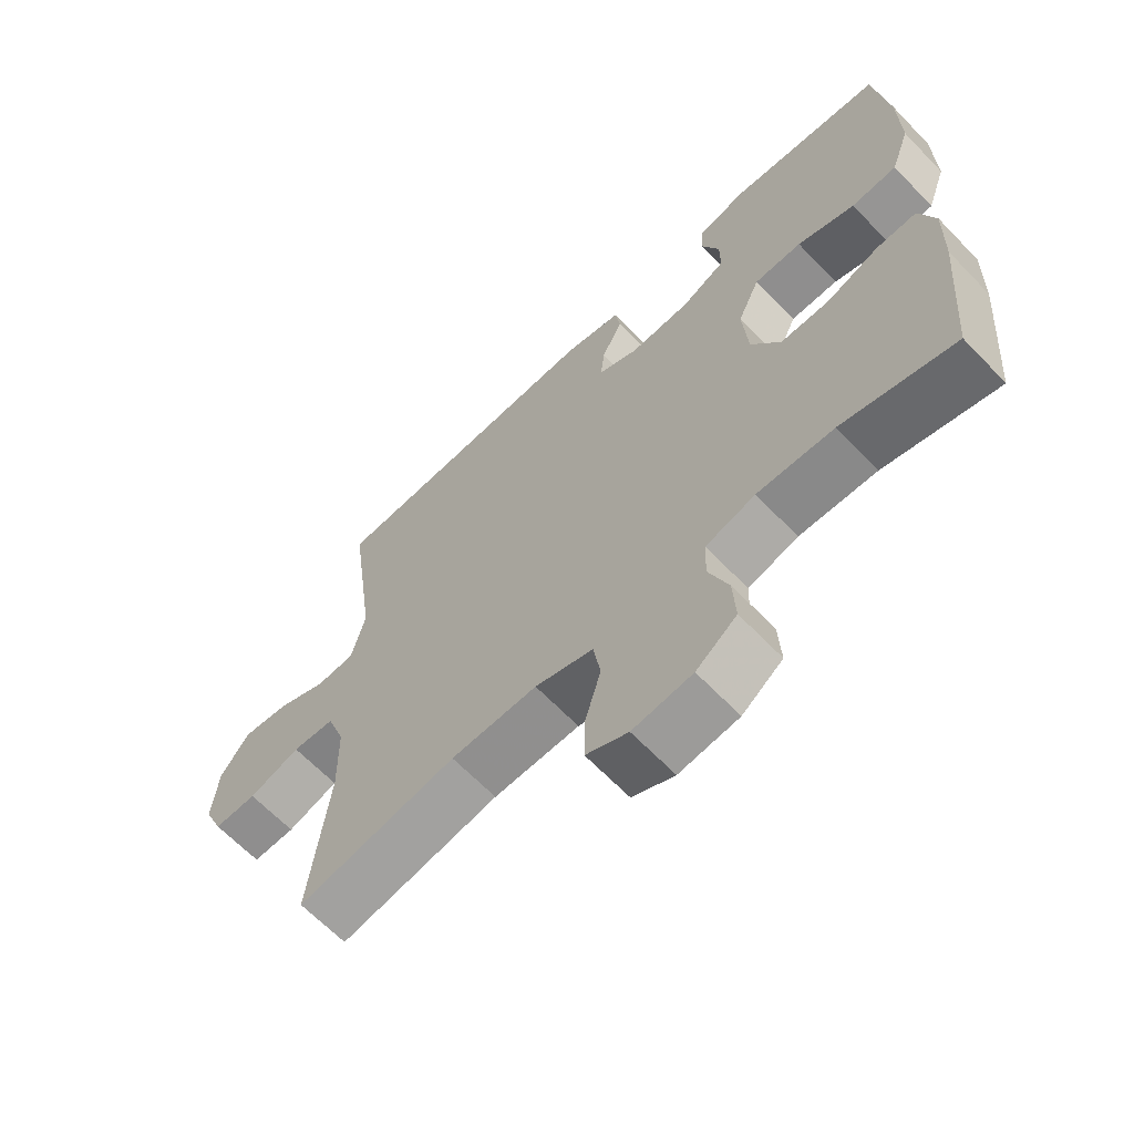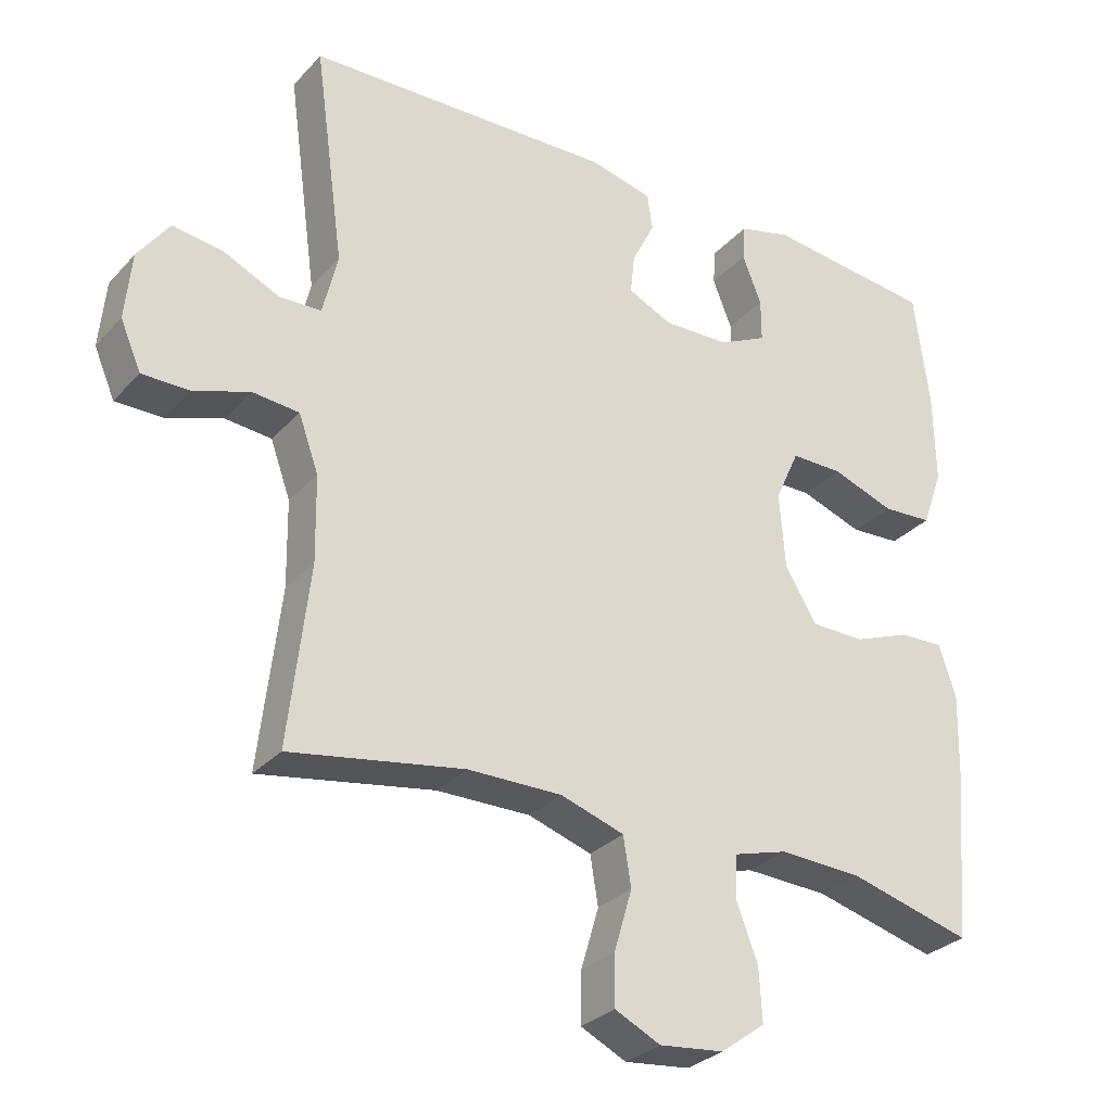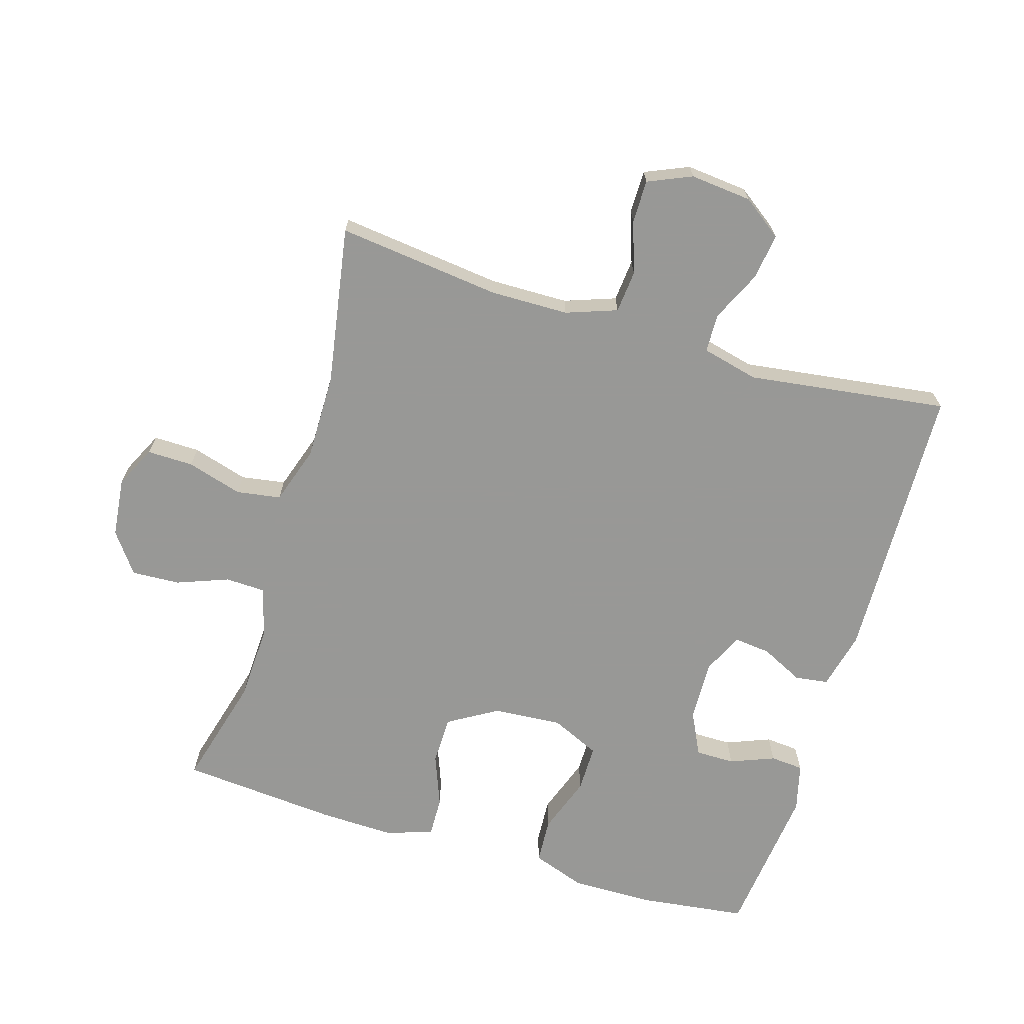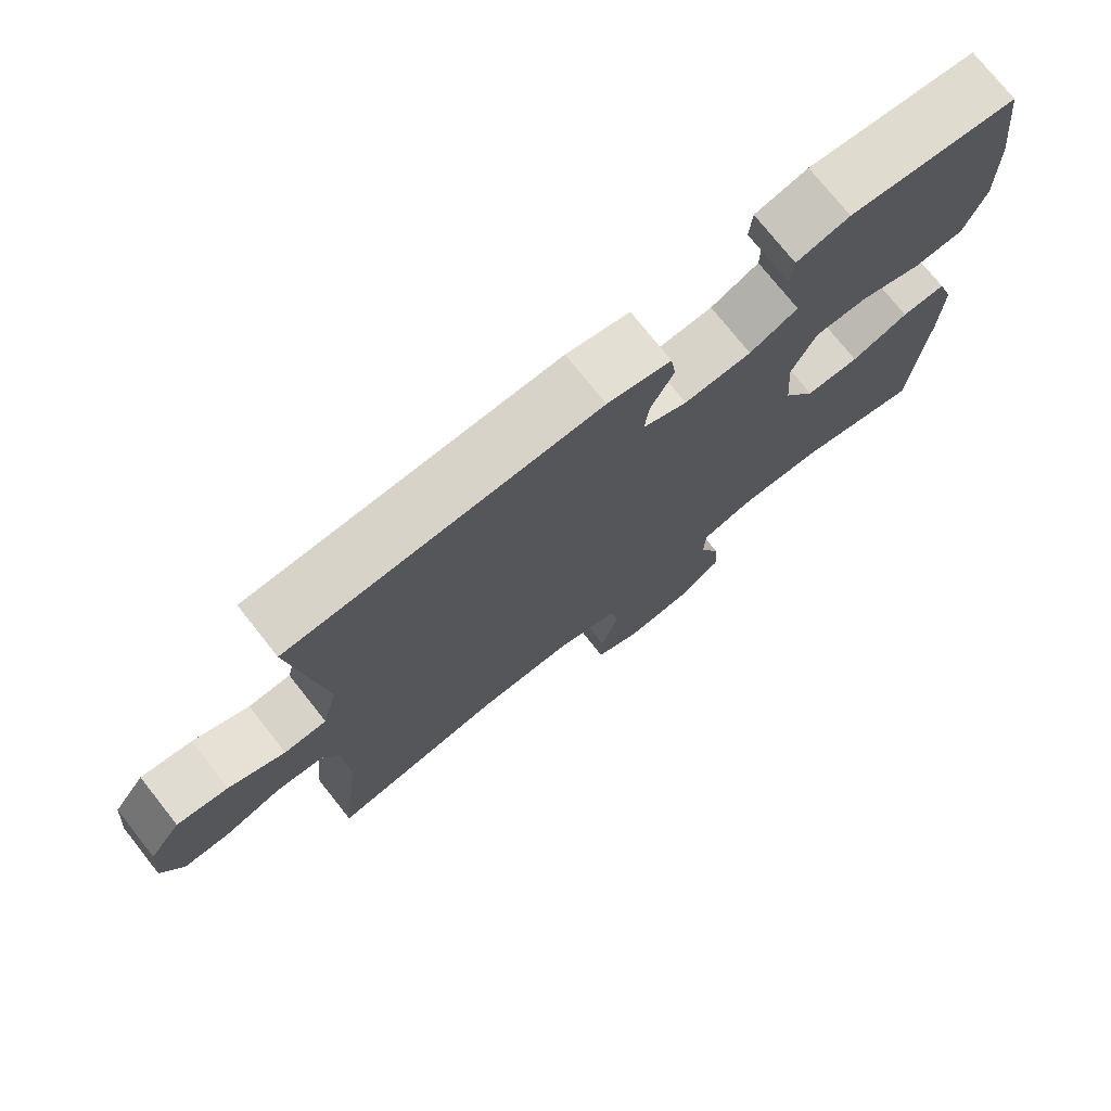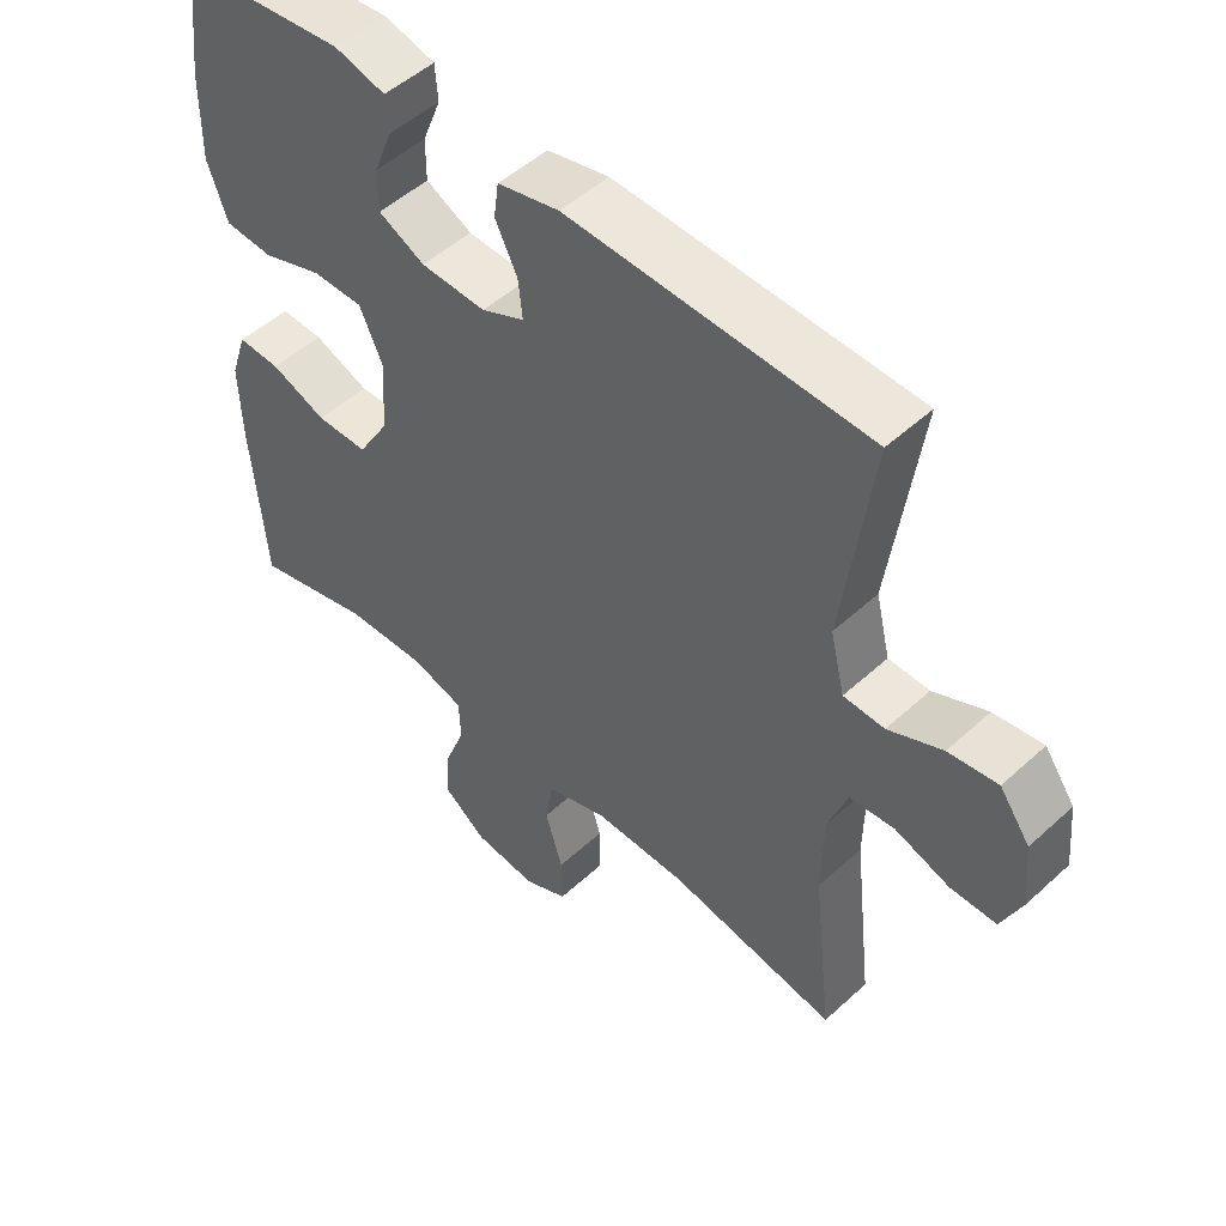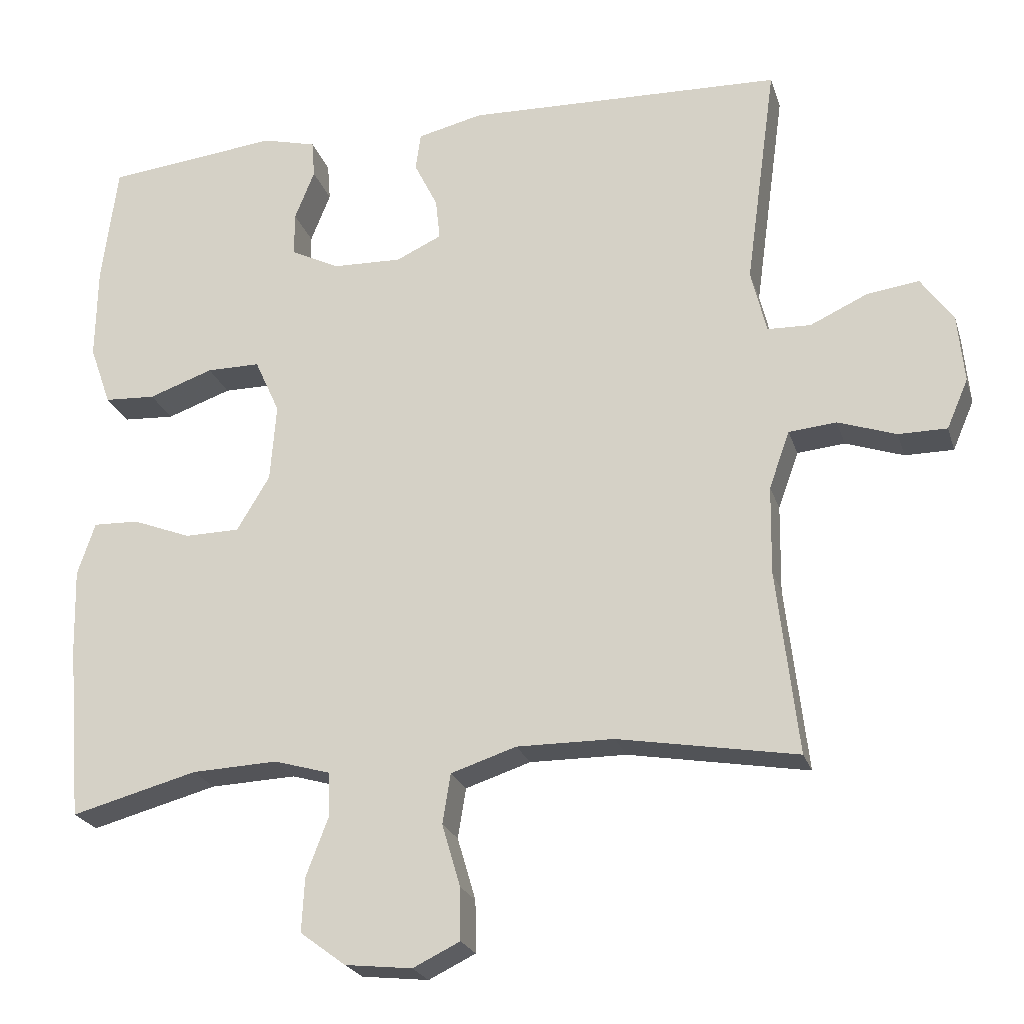
<metadata>
{"format":"obj","ext":"obj","renderer":"f3d","projection":"perspective","resolution":1024,"background":"white","views":[{"elev":-65.0,"azim":43.9,"up":"+Z"},{"elev":-29.8,"azim":-33.7,"up":"+Z"},{"elev":-68.5,"azim":-106.9,"up":"+Y"},{"elev":75.0,"azim":-38.4,"up":"+Z"},{"elev":50.5,"azim":-135.0,"up":"+Z"},{"elev":-23.1,"azim":-164.4,"up":"+Z"}]}
</metadata>
<code>
v -0.5 0.07 0.5
v -0.068 0.07 0.514
v 0.021 0.07 0.493
v 0.028 0.07 0.442
v -0.004 0.07 0.377
v -0.01 0.07 0.321
v 0.052 0.07 0.292
v 0.146 0.07 0.295
v 0.213 0.07 0.328
v 0.213 0.07 0.388
v 0.186 0.07 0.456
v 0.19 0.07 0.507
v 0.264 0.07 0.526
v 0.5 0.07 0.5
v 0.521 0.07 0.335
v 0.523 0.07 0.207
v 0.494 0.07 0.125
v 0.424 0.07 0.121
v 0.336 0.07 0.152
v 0.263 0.07 0.152
v 0.229 0.07 0.077
v 0.237 0.07 -0.029
v 0.282 0.07 -0.104
v 0.357 0.07 -0.105
v 0.437 0.07 -0.074
v 0.499 0.07 -0.072
v 0.523 0.07 -0.144
v 0.52 0.07 -0.258
v 0.5 0.07 -0.5
v 0.328 0.07 -0.454
v 0.211 0.07 -0.449
v 0.135 0.07 -0.471
v 0.133 0.07 -0.532
v 0.163 0.07 -0.611
v 0.167 0.07 -0.685
v 0.105 0.07 -0.731
v 0.014 0.07 -0.741
v -0.05 0.07 -0.71
v -0.049 0.07 -0.639
v -0.024 0.07 -0.554
v -0.035 0.07 -0.486
v -0.124 0.07 -0.457
v -0.256 0.07 -0.458
v -0.5 0.07 -0.5
v -0.471 0.07 -0.249
v -0.473 0.07 -0.129
v -0.501 0.07 -0.051
v -0.566 0.07 -0.045
v -0.645 0.07 -0.072
v -0.711 0.07 -0.072
v -0.74 0.07 -0.005
v -0.731 0.07 0.089
v -0.687 0.07 0.15
v -0.616 0.07 0.14
v -0.538 0.07 0.104
v -0.479 0.07 0.106
v -0.458 0.07 0.193
v -0.5 0 0.5
v -0.068 0 0.514
v 0.021 0 0.493
v 0.028 0 0.442
v -0.004 0 0.377
v -0.01 0 0.321
v 0.052 0 0.292
v 0.146 0 0.295
v 0.213 0 0.328
v 0.213 0 0.388
v 0.186 0 0.456
v 0.19 0 0.507
v 0.264 0 0.526
v 0.5 0 0.5
v 0.521 0 0.335
v 0.523 0 0.207
v 0.494 0 0.125
v 0.424 0 0.121
v 0.336 0 0.152
v 0.263 0 0.152
v 0.229 0 0.077
v 0.237 0 -0.029
v 0.282 0 -0.104
v 0.357 0 -0.105
v 0.437 0 -0.074
v 0.499 0 -0.072
v 0.523 0 -0.144
v 0.52 0 -0.258
v 0.5 0 -0.5
v 0.328 0 -0.454
v 0.211 0 -0.449
v 0.135 0 -0.471
v 0.133 0 -0.532
v 0.163 0 -0.611
v 0.167 0 -0.685
v 0.105 0 -0.731
v 0.014 0 -0.741
v -0.05 0 -0.71
v -0.049 0 -0.639
v -0.024 0 -0.554
v -0.035 0 -0.486
v -0.124 0 -0.457
v -0.256 0 -0.458
v -0.5 0 -0.5
v -0.471 0 -0.249
v -0.473 0 -0.129
v -0.501 0 -0.051
v -0.566 0 -0.045
v -0.645 0 -0.072
v -0.711 0 -0.072
v -0.74 0 -0.005
v -0.731 0 0.089
v -0.687 0 0.15
v -0.616 0 0.14
v -0.538 0 0.104
v -0.479 0 0.106
v -0.458 0 0.193
f 52 53 54 55
f 52 55 56
f 51 52 56
f 48 49 50 51
f 47 48 51 56
f 46 47 56 57
f 43 44 45
f 42 43 45 46
f 41 42 46 57
f 37 38 39 40
f 37 40 41
f 36 37 41
f 33 34 35 36
f 32 33 36 41
f 31 32 41 57
f 27 28 29 30
f 24 25 26 27
f 23 24 27 30
f 22 23 30 31
f 16 17 18 19
f 16 19 20
f 15 16 20
f 14 15 20
f 13 14 20
f 10 11 12 13
f 9 10 13 20
f 8 9 20 21
f 2 3 4 5
f 2 5 6
f 1 2 6
f 57 1 6 7
f 21 22 31 57
f 7 8 21 57
f 112 111 110 109
f 113 112 109
f 113 109 108
f 108 107 106 105
f 113 108 105 104
f 114 113 104 103
f 102 101 100
f 103 102 100 99
f 114 103 99 98
f 97 96 95 94
f 98 97 94
f 98 94 93
f 93 92 91 90
f 98 93 90 89
f 114 98 89 88
f 87 86 85 84
f 84 83 82 81
f 87 84 81 80
f 88 87 80 79
f 76 75 74 73
f 77 76 73
f 77 73 72
f 77 72 71
f 77 71 70
f 70 69 68 67
f 77 70 67 66
f 78 77 66 65
f 62 61 60 59
f 63 62 59
f 63 59 58
f 64 63 58 114
f 114 88 79 78
f 114 78 65 64
f 1 58 59 2
f 2 59 60 3
f 3 60 61 4
f 4 61 62 5
f 5 62 63 6
f 6 63 64 7
f 7 64 65 8
f 8 65 66 9
f 9 66 67 10
f 10 67 68 11
f 11 68 69 12
f 12 69 70 13
f 13 70 71 14
f 14 71 72 15
f 15 72 73 16
f 16 73 74 17
f 17 74 75 18
f 18 75 76 19
f 19 76 77 20
f 20 77 78 21
f 21 78 79 22
f 22 79 80 23
f 23 80 81 24
f 24 81 82 25
f 25 82 83 26
f 26 83 84 27
f 27 84 85 28
f 28 85 86 29
f 29 86 87 30
f 30 87 88 31
f 31 88 89 32
f 32 89 90 33
f 33 90 91 34
f 34 91 92 35
f 35 92 93 36
f 36 93 94 37
f 37 94 95 38
f 38 95 96 39
f 39 96 97 40
f 40 97 98 41
f 41 98 99 42
f 42 99 100 43
f 43 100 101 44
f 44 101 102 45
f 45 102 103 46
f 46 103 104 47
f 47 104 105 48
f 48 105 106 49
f 49 106 107 50
f 50 107 108 51
f 51 108 109 52
f 52 109 110 53
f 53 110 111 54
f 54 111 112 55
f 55 112 113 56
f 56 113 114 57
f 57 114 58 1

</code>
